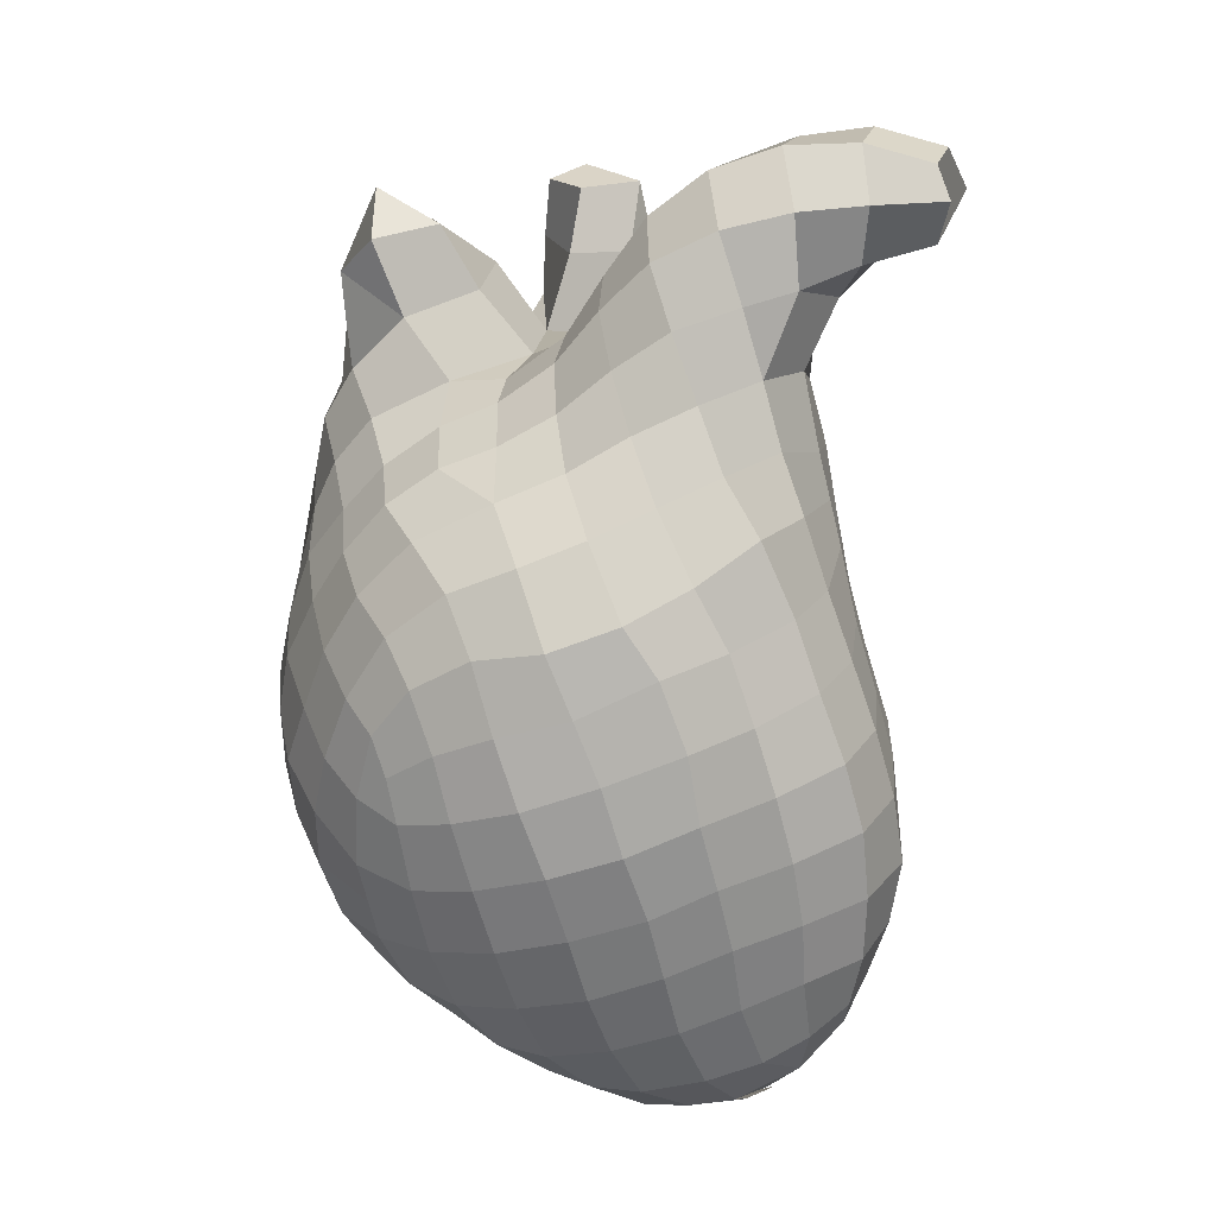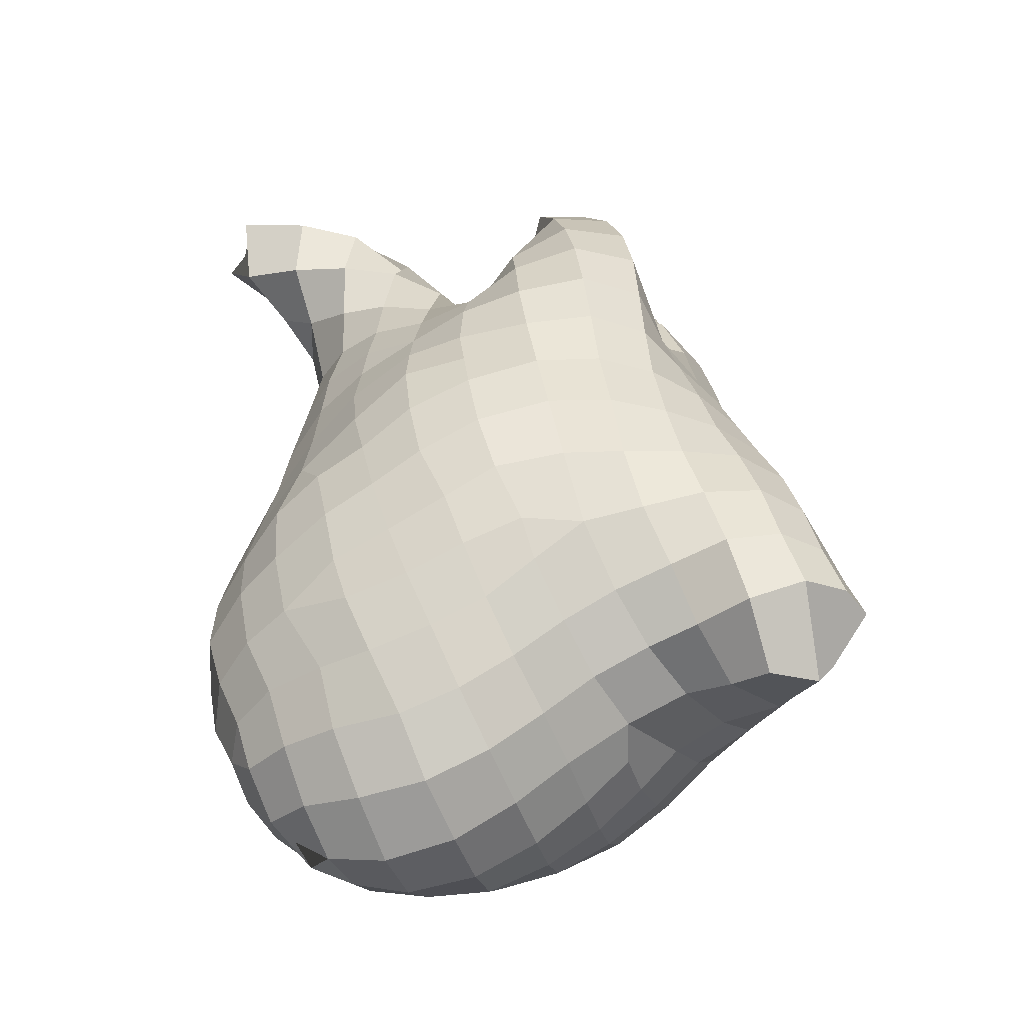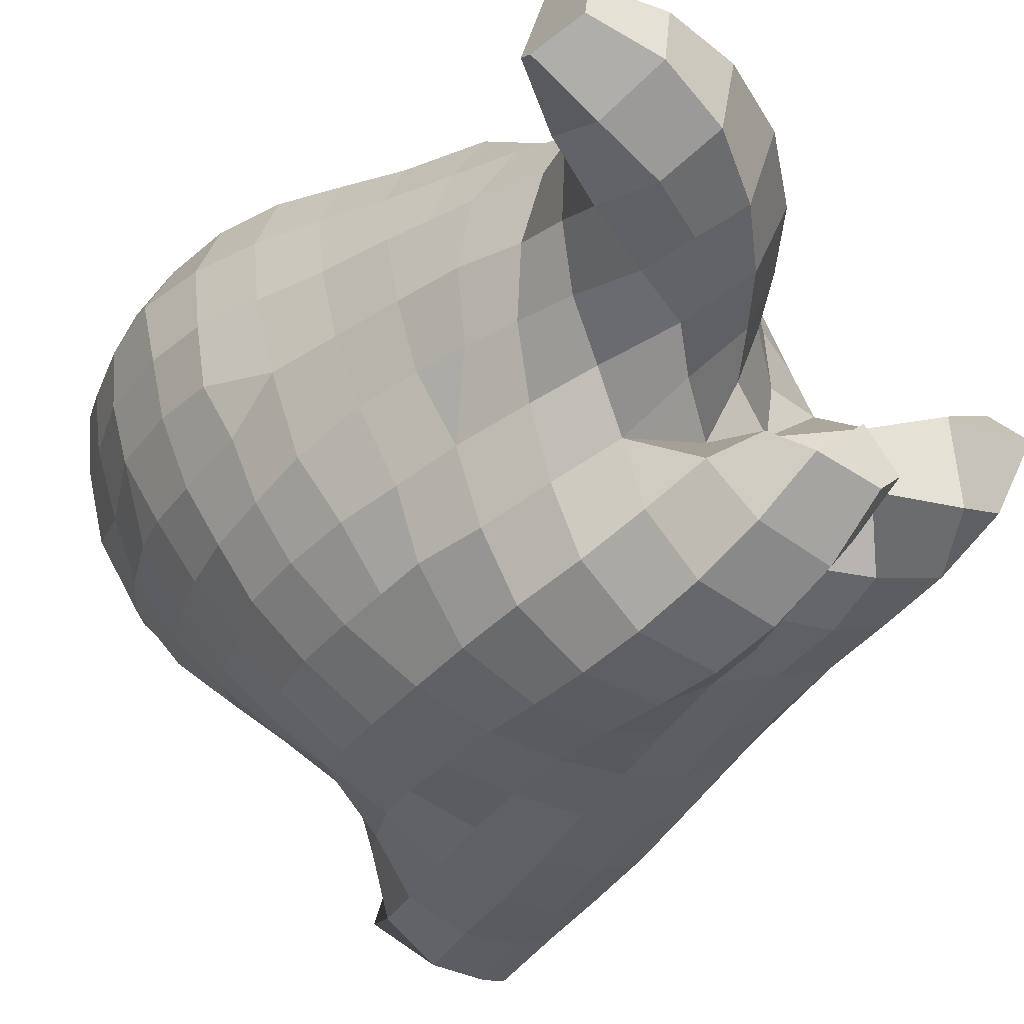
<metadata>
{"format":"obj","ext":"obj","renderer":"f3d","projection":"perspective","resolution":1024,"background":"white","views":[{"elev":12.1,"azim":-1.1,"up":"+Y"},{"elev":-42.5,"azim":143.1,"up":"+Y"},{"elev":-24.7,"azim":140.7,"up":"+Z"}]}
</metadata>
<code>
v -0.4234 1.205 0.3921
v -0.2891 1.221 0.5484
v -0.3905 1.314 0.4986
v -0.3521 1.045 0.2955
v -0.2288 1.046 0.4535
v -0.328 1.397 0.6046
v -0.4451 1.318 0.4467
v -0.5292 1.216 0.2288
v -0.4484 1.08 0.1382
v -0.2421 0.917 0.1823
v -0.1314 0.8914 0.3273
v -0.07408 1.082 0.5744
v -0.1265 1.251 0.6461
v -0.1769 1.424 0.6895
v -0.4668 1.431 0.5012
v -0.5788 1.371 0.2912
v -0.6015 1.289 0.05191
v -0.5112 1.156 -0.03234
v -0.3266 0.9778 0.03767
v -0.1092 0.8275 0.05668
v -0.002238 0.7695 0.2022
v -0.003895 0.9143 0.4715
v 0.09976 1.127 0.644
v 0.05184 1.298 0.7025
v -0.001316 1.47 0.7486
v -0.2261 1.598 0.7139
v -0.358 1.573 0.6369
v -0.4594 1.618 0.5592
v -0.5781 1.534 0.3866
v -0.6491 1.457 0.1344
v -0.647 1.381 -0.1179
v -0.5485 1.242 -0.2016
v -0.3881 1.056 -0.1184
v -0.1965 0.9147 -0.07765
v 0.03057 0.7799 -0.06729
v 0.1414 0.6975 0.07373
v 0.1118 0.7826 0.3487
v 0.1574 0.9649 0.5637
v 0.2837 1.194 0.6756
v 0.2425 1.362 0.7383
v 0.182 1.533 0.7872
v -0.06334 1.641 0.771
v -0.2667 1.762 0.7049
v -0.3823 1.69 0.636
v -0.5441 1.692 0.4599
v -0.4182 1.786 0.6063
v -0.6564 1.632 0.2503
v -0.6918 1.547 -0.02223
v -0.6573 1.468 -0.2767
v -0.576 1.319 -0.3677
v -0.4229 1.138 -0.2758
v -0.2487 1.004 -0.2101
v -0.06051 0.891 -0.1868
v 0.1848 0.7938 -0.1753
v 0.299 0.6962 -0.04417
v 0.2555 0.6881 0.2426
v 0.2362 0.8183 0.4717
v 0.325 1.026 0.606
v 0.4489 1.267 0.6848
v 0.4085 1.434 0.7294
v 0.3638 1.603 0.767
v 0.1291 1.706 0.7881
v -0.1219 1.819 0.7607
v -0.3217 1.914 0.6698
v -0.4834 1.858 0.5231
v -0.6052 1.785 0.3239
v -0.6904 1.721 0.08619
v -0.7053 1.626 -0.1878
v -0.6482 1.543 -0.4345
v -0.5926 1.391 -0.5436
v -0.4769 1.18 -0.4478
v -0.2744 1.074 -0.3459
v -0.1248 0.9956 -0.3031
v 0.08265 0.9104 -0.2856
v 0.3412 0.8588 -0.2605
v 0.4599 0.7788 -0.1276
v 0.4156 0.6694 0.1239
v 0.3624 0.7356 0.3636
v 0.3954 0.8678 0.5251
v 0.4763 1.09 0.6176
v 0.6218 1.317 0.6466
v 0.5916 1.488 0.6918
v 0.546 1.66 0.7193
v 0.3327 1.783 0.7873
v 0.06495 1.866 0.7803
v -0.1735 1.998 0.7248
v -0.3826 2.022 0.5809
v -0.5464 1.946 0.387
v -0.6631 1.877 0.1473
v -0.7065 1.789 -0.1032
v -0.6815 1.705 -0.3497
v -0.6191 1.613 -0.5818
v -0.5463 1.493 -0.7616
v -0.5183 1.228 -0.6263
v -0.3224 1.105 -0.5034
v -0.04693 1.037 -0.401
v 0.2325 0.9691 -0.3673
v 0.4783 0.9833 -0.3047
v 0.5812 0.9307 -0.1667
v 0.5672 0.7714 0.0409
v 0.516 0.7111 0.2659
v 0.4797 0.7732 0.415
v 0.5376 0.9187 0.5338
v 0.632 1.148 0.594
v 0.788 1.357 0.5635
v 0.7692 1.538 0.6026
v 0.7199 1.715 0.6218
v 0.4934 1.832 0.723
v 0.2652 1.961 0.7806
v -0.0006008 2.026 0.7775
v -0.234 2.139 0.6366
v -0.4579 2.097 0.4491
v -0.5879 2.034 0.2068
v -0.6703 1.954 -0.02648
v -0.6855 1.873 -0.2714
v -0.6331 1.78 -0.5022
v -0.573 1.594 -0.687
v -0.5036 1.308 -0.8218
v -0.3759 1.081 -0.6787
v -0.1422 1.099 -0.5487
v 0.1302 1.082 -0.4679
v 0.3733 1.077 -0.415
v 0.589 1.144 -0.3175
v 0.6923 1.098 -0.1697
v 0.6924 0.9247 -0.005054
v 0.6433 0.8022 0.2042
v 0.588 0.7739 0.3316
v 0.6456 0.8425 0.3794
v 0.6569 0.9751 0.5058
v 0.7851 1.184 0.5137
v 0.8931 1.401 0.4065
v 0.8637 1.58 0.4396
v 0.8117 1.757 0.4588
v 0.6563 1.888 0.6144
v 0.432 2.011 0.7158
v 0.1798 2.087 0.763
v -0.06551 2.208 0.675
v -0.3203 2.238 0.503
v -0.5021 2.173 0.2833
v -0.6086 2.127 0.06431
v -0.6579 2.043 -0.1937
v -0.6312 1.948 -0.4257
v -0.5535 1.845 -0.6412
v -0.5536 1.677 -0.7174
v -0.4221 1.558 -0.8906
v -0.4212 1.383 -0.9511
v -0.4213 1.129 -0.8651
v -0.1735 1.052 -0.7023
v 0.03459 1.153 -0.5975
v 0.2781 1.179 -0.5233
v 0.4905 1.212 -0.4424
v 0.6738 1.294 -0.3135
v 0.7714 1.26 -0.1547
v 0.7588 1.099 -0.02257
v 0.7461 0.9392 0.1631
v 0.5745 0.7806 0.3192
v 0.6133 0.9121 0.473
v 0.7618 1.033 0.4348
v 0.8692 1.227 0.3585
v 0.9015 1.469 0.2283
v 0.8828 1.632 0.2595
v 0.8338 1.808 0.2735
v 0.7496 1.934 0.4632
v 0.5965 2.066 0.6009
v 0.349 2.165 0.7026
v 0.1006 2.273 0.6694
v -0.1215 2.337 0.5282
v -0.3929 2.301 0.3339
v -0.5131 2.252 0.1211
v -0.6061 2.222 -0.102
v -0.6284 2.119 -0.3512
v -0.551 2.013 -0.5654
v -0.4229 1.894 -0.7505
v -0.4247 1.728 -0.8257
v -0.2799 1.585 -0.953
v -0.2912 1.409 -0.9968
v -0.4076 1.208 -1.027
v -0.3815 1.082 -0.8058
v -0.3473 1.037 -0.8736
v -0.1604 0.9802 -0.8696
v -0.01704 1.16 -0.7499
v 0.1778 1.267 -0.6321
v 0.4103 1.312 -0.5606
v 0.5824 1.352 -0.4577
v 0.7316 1.439 -0.2981
v 0.8131 1.386 -0.1448
v 0.8578 1.294 0.03497
v 0.8179 1.096 0.1507
v 0.7625 0.9471 0.3245
v 0.8224 1.074 0.3116
v 0.8834 1.265 0.19
v 0.8859 1.501 0.06466
v 0.8901 1.684 0.07517
v 0.8304 1.88 0.05414
v 0.778 1.994 0.2889
v 0.6873 2.108 0.4644
v 0.5098 2.263 0.6208
v 0.2624 2.342 0.6337
v 0.05009 2.409 0.5285
v -0.2602 2.394 0.359
v -0.4063 2.371 0.1579
v -0.5458 2.351 -0.03812
v -0.6179 2.287 -0.2725
v -0.5538 2.183 -0.4946
v -0.4178 2.058 -0.6734
v -0.2578 1.917 -0.8196
v -0.2695 1.755 -0.8963
v -0.108 1.567 -0.9591
v -0.1356 1.389 -0.9935
v -0.3173 1.236 -1.045
v -0.334 1.165 -0.9675
v -0.1765 1.213 -1.027
v -0.06363 1.167 -0.9158
v 0.08627 1.315 -0.769
v 0.3169 1.425 -0.6701
v 0.4729 1.416 -0.5843
v 0.6449 1.502 -0.4505
v 0.7792 1.607 -0.2737
v 0.843 1.558 -0.1289
v 0.8141 1.313 -0.08817
v 0.7822 1.018 0.357
v 0.8466 1.75 -0.07268
v 0.8557 1.771 0.01888
v 0.7808 2.058 0.09185
v 0.734 2.186 0.3057
v 0.6264 2.291 0.4698
v 0.424 2.407 0.579
v 0.2036 2.499 0.5439
v 0.02869 2.531 0.393
v -0.1166 2.449 0.3689
v -0.1661 2.393 0.4187
v -0.2631 2.473 0.1817
v -0.446 2.47 0.007833
v -0.5828 2.446 -0.1875
v -0.5567 2.354 -0.4233
v -0.4154 2.225 -0.5988
v -0.2476 2.08 -0.7468
v -0.09011 1.739 -0.9023
v -0.07621 1.905 -0.8336
v 0.04735 1.529 -0.8849
v 0.004893 1.348 -0.9163
v 0.1801 1.482 -0.7713
v 0.4001 1.384 -0.605
v 0.5624 1.569 -0.5786
v 0.7159 1.664 -0.4197
v 0.7941 1.78 -0.231
v 0.7929 1.941 -0.1748
v 0.7571 2.121 -0.1042
v 0.7426 2.241 0.1192
v 0.7045 2.307 0.3133
v 0.5692 2.45 0.4786
v 0.3632 2.572 0.54
v 0.1595 2.643 0.4425
v 0.02361 2.638 0.2519
v -0.1174 2.536 0.2094
v -0.2434 2.566 0.0133
v -0.5012 2.583 -0.1152
v -0.5474 2.523 -0.3452
v -0.4194 2.398 -0.532
v -0.2394 2.243 -0.6753
v -0.06374 2.075 -0.7802
v 0.1056 1.879 -0.813
v 0.08079 1.702 -0.8446
v 0.248 1.659 -0.7764
v 0.4125 1.612 -0.7041
v 0.6146 1.737 -0.5641
v 0.7374 1.847 -0.3905
v 0.731 2.029 -0.3508
v 0.6898 2.179 -0.3027
v 0.7125 2.277 -0.06723
v 0.7132 2.316 0.2397
v 0.675 2.428 0.3209
v 0.5228 2.621 0.4654
v 0.3014 2.741 0.4903
v 0.1321 2.774 0.3163
v 0.05055 2.688 0.09716
v -0.09786 2.574 0.03802
v -0.3619 2.721 -0.05653
v -0.5253 2.683 -0.2571
v -0.4279 2.577 -0.4735
v -0.2459 2.407 -0.5903
v -0.04891 2.241 -0.7197
v 0.1212 2.06 -0.7833
v 0.2865 1.847 -0.7749
v 0.4611 1.797 -0.7004
v 0.6306 1.915 -0.5352
v 0.616 2.167 -0.4658
v 0.6233 2.041 -0.5005
v 0.6382 2.326 -0.243
v 0.7101 2.418 0.1392
v 0.6818 2.411 -0.04465
v 0.635 2.626 0.3137
v 0.4703 2.797 0.4835
v 0.2526 2.895 0.3871
v 0.1466 2.843 0.1417
v 0.1168 2.683 -0.05814
v -0.03111 2.62 -0.1254
v -0.1241 2.587 -0.02469
v -0.1689 2.787 -0.1259
v -0.529 2.832 -0.15
v -0.437 2.756 -0.4087
v -0.2476 2.589 -0.5353
v -0.04103 2.405 -0.6597
v 0.1315 2.241 -0.7699
v 0.3044 2.032 -0.7498
v 0.4768 1.983 -0.6677
v 0.5785 2.34 -0.4289
v 0.5672 2.054 -0.5609
v 0.6775 2.338 -0.1183
v 0.6447 2.547 -0.02768
v 0.6654 2.586 0.1425
v 0.7221 2.802 0.2712
v 0.6077 2.832 0.4389
v 0.5336 2.75 0.4626
v 0.414 2.976 0.4458
v 0.2524 2.994 0.201
v 0.2202 2.825 -0.01657
v 0.1953 2.656 -0.2244
v 0.003716 2.66 -0.3193
v -0.1287 2.843 -0.3143
v -0.2696 2.956 -0.1276
v -0.4422 2.921 -0.0571
v -0.4444 2.825 -0.08788
v -0.4605 2.92 -0.2991
v -0.2121 2.763 -0.4731
v -0.09201 2.541 -0.5294
v 0.137 2.422 -0.7586
v 0.3231 2.215 -0.7415
v 0.4894 2.166 -0.635
v 0.5734 2.502 -0.1866
v 0.509 2.495 -0.3555
v 0.4855 2.352 -0.5927
v 0.6838 2.746 0.1208
v 0.6171 2.7 -0.01921
v 0.6974 2.841 0.3647
v 0.5919 3.019 0.4657
v 0.3973 3.11 0.2795
v 0.3296 2.969 0.02298
v 0.3138 2.731 -0.1305
v 0.2261 2.873 -0.2863
v 0.06574 2.864 -0.3292
v -0.0594 2.657 -0.4482
v -0.3009 2.957 -0.3454
v -0.3821 2.975 -0.119
v -0.4346 3.047 -0.1724
v -0.3994 2.878 -0.3511
v -0.04577 2.509 -0.6108
v -0.004265 2.582 -0.6434
v 0.1363 2.603 -0.7384
v 0.3356 2.395 -0.7241
v 0.4561 2.531 -0.5358
v 0.5093 2.655 -0.1349
v 0.4132 2.623 -0.2675
v 0.7255 2.899 0.06939
v 0.5827 2.881 -0.02578
v 0.8497 2.91 0.1839
v 0.7624 2.888 0.384
v 0.77 3.035 0.4592
v 0.5716 3.171 0.3463
v 0.4647 3.096 0.08028
v 0.4306 2.836 -0.07898
v 0.3074 2.67 -0.2075
v 0.344 2.812 -0.3649
v 0.2551 3.051 -0.4094
v 0.09632 3.039 -0.2932
v -0.0001544 2.902 -0.4883
v -0.005772 2.736 -0.5647
v -0.02049 2.684 -0.4441
v 0.1286 2.779 -0.6855
v 0.3331 2.575 -0.6849
v 0.4098 2.687 -0.4586
v 0.6973 3.071 0.05888
v 0.5237 2.989 0.02725
v 0.8692 3.079 0.1305
v 0.9516 2.932 0.3236
v 0.9653 3.042 0.4351
v 0.757 3.179 0.3911
v 0.6253 3.186 0.1593
v 0.4663 2.954 0.005151
v 0.389 2.707 -0.3637
v 0.2878 2.905 -0.5259
v 0.1123 3.093 -0.4703
v 0.013 3.057 -0.3994
v 0.1188 2.943 -0.5988
v 0.3151 2.746 -0.6175
v 0.804 3.212 0.2388
v 1.034 3.062 0.2309
v 0.9722 3.066 0.3404
v 0.9342 3.13 0.4107
v 0.9759 3.165 0.3016
f 2 1 4 5
f 8 9 4 1
f 5 4 10 11
f 2 5 12 13
f 2 13 14 6
f 7 16 8 1
f 8 17 18 9
f 9 19 10 4
f 11 10 20 21
f 5 11 22 12
f 13 12 23 24
f 14 13 24 25
f 26 27 6 14
f 28 15 6 27
f 7 15 29 16
f 16 30 17 8
f 17 31 32 18
f 9 18 33 19
f 10 19 34 20
f 20 35 36 21
f 22 11 21 37
f 22 38 23 12
f 24 23 39 40
f 25 24 40 41
f 26 14 25 42
f 26 43 44 27
f 28 45 29 15
f 28 27 44 46
f 29 47 30 16
f 17 30 48 31
f 31 49 50 32
f 33 18 32 51
f 19 33 52 34
f 20 34 53 35
f 36 35 54 55
f 37 21 36 56
f 22 37 57 38
f 23 38 58 39
f 39 59 60 40
f 41 40 60 61
f 25 41 62 42
f 26 42 63 43
f 44 43 64 46
f 28 46 65 45
f 29 45 66 47
f 47 67 48 30
f 48 68 49 31
f 49 69 70 50
f 32 50 71 51
f 33 51 72 52
f 34 52 73 53
f 35 53 74 54
f 54 75 76 55
f 36 55 77 56
f 57 37 56 78
f 57 79 58 38
f 58 80 59 39
f 60 59 81 82
f 61 60 82 83
f 62 41 61 84
f 42 62 85 63
f 64 43 63 86
f 65 46 64 87
f 45 65 88 66
f 47 66 89 67
f 67 90 68 48
f 49 68 91 69
f 69 92 93 70
f 50 70 94 71
f 51 71 95 72
f 52 72 96 73
f 73 96 74 53
f 74 97 75 54
f 75 98 99 76
f 77 55 76 100
f 78 56 77 101
f 57 78 102 79
f 58 79 103 80
f 80 104 81 59
f 82 81 105 106
f 82 106 107 83
f 61 83 108 84
f 62 84 109 85
f 63 85 110 86
f 87 64 86 111
f 88 65 87 112
f 66 88 113 89
f 67 89 114 90
f 90 115 91 68
f 91 116 92 69
f 70 93 118 94
f 71 94 119 95
f 72 95 120 96
f 96 121 97 74
f 75 97 122 98
f 98 123 124 99
f 100 76 99 125
f 77 100 126 101
f 78 101 127 102
f 79 102 128 103
f 80 103 129 104
f 104 130 105 81
f 105 131 132 106
f 106 132 133 107
f 83 107 134 108
f 84 108 135 109
f 85 109 136 110
f 86 110 137 111
f 112 87 111 138
f 88 112 139 113
f 89 113 140 114
f 90 114 141 115
f 91 115 142 116
f 116 143 144 92
f 118 93 145 146
f 94 118 147 119
f 95 119 148 120
f 96 120 149 121
f 121 150 122 97
f 98 122 151 123
f 124 123 152 153
f 125 99 124 154
f 126 100 125 155
f 104 129 158 130
f 105 130 159 131
f 131 160 161 132
f 132 161 162 133
f 133 163 134 107
f 108 134 164 135
f 136 109 135 165
f 110 136 166 137
f 111 137 167 138
f 112 138 168 139
f 139 169 140 113
f 140 170 141 114
f 141 171 142 115
f 116 142 172 143
f 144 143 173 174
f 93 144 174 145
f 146 145 175 176
f 118 146 177 147
f 119 179 180 148
f 120 148 181 149
f 149 182 150 121
f 122 150 183 151
f 151 184 152 123
f 153 152 185 186
f 154 124 153 187
f 155 125 154 188
f 126 155 189 128
f 129 128 189 158
f 158 190 159 130
f 131 159 191 160
f 160 192 193 161
f 161 193 194 162
f 133 162 195 163
f 134 163 196 164
f 165 135 164 197
f 166 136 165 198
f 167 137 166 199
f 168 138 167 200
f 139 168 201 169
f 140 169 202 170
f 141 170 203 171
f 142 171 204 172
f 172 205 173 143
f 174 173 206 207
f 145 174 207 175
f 176 175 208 209
f 177 146 176 210
f 212 213 180 179
f 148 180 213 181
f 149 181 214 182
f 182 215 183 150
f 183 216 184 151
f 152 184 217 185
f 186 185 218 219
f 188 154 187 191
f 189 155 188 190
f 190 188 191 159
f 160 191 187 192
f 193 192 219 222
f 162 194 224 195
f 196 163 195 225
f 164 196 226 197
f 165 197 227 198
f 166 198 228 199
f 167 199 229 230
f 168 200 232 201
f 169 201 233 202
f 202 234 203 170
f 171 203 235 204
f 172 204 236 205
f 173 205 237 206
f 238 207 206 239
f 175 207 238 208
f 208 240 241 209
f 176 209 212 210
f 212 209 241 213
f 181 213 241 214
f 182 214 242 215
f 184 216 244 217
f 218 185 217 245
f 219 218 246 222
f 187 186 219 192
f 194 247 248 224
f 225 195 224 249
f 226 196 225 250
f 227 197 226 251
f 198 227 252 228
f 199 228 253 229
f 230 229 254 255
f 200 230 255 232
f 201 232 256 233
f 202 233 257 234
f 203 234 258 235
f 235 259 236 204
f 236 260 237 205
f 206 237 261 239
f 238 239 262 263
f 208 238 263 240
f 241 240 242 214
f 242 264 265 215
f 215 265 244 216
f 244 266 245 217
f 218 245 267 246
f 194 222 246 247
f 248 247 268 269
f 224 248 270 249
f 251 226 250 272
f 227 251 273 252
f 228 252 274 253
f 229 253 275 254
f 255 254 276 277
f 232 255 277 256
f 233 256 278 257
f 257 279 258 234
f 258 280 259 235
f 236 259 281 260
f 237 260 282 261
f 239 261 283 262
f 263 262 284 264
f 240 263 264 242
f 264 284 285 265
f 265 285 266 244
f 266 286 267 245
f 267 268 247 246
f 287 269 268 288
f 270 248 269 289
f 290 249 270 291
f 273 251 272 292
f 274 252 273 293
f 253 274 294 275
f 254 275 295 276
f 277 276 296 297
f 256 297 299 278
f 257 278 300 279
f 279 301 280 258
f 259 280 302 281
f 281 303 282 260
f 261 282 304 283
f 262 283 305 284
f 285 284 305 306
f 285 306 286 266
f 267 286 288 268
f 307 289 269 287
f 310 311 290 291
f 272 290 311 292
f 273 292 312 313
f 274 293 315 294
f 294 316 295 275
f 276 295 317 296
f 297 296 318 319
f 299 297 319 320
f 278 299 321 322
f 300 324 301 279
f 301 325 302 280
f 281 302 326 303
f 303 327 304 282
f 283 304 328 305
f 305 328 329 306
f 330 289 307 331
f 329 332 307 287
f 333 311 310 334
f 310 291 289 330
f 292 311 333 312
f 315 293 313 336
f 294 315 337 316
f 316 338 317 295
f 296 317 339 318
f 319 318 340 341
f 320 319 342 325
f 299 320 343 321
f 300 322 345 324
f 301 343 320 325
f 302 325 342 326
f 303 348 349 327
f 304 327 350 328
f 350 332 329 328
f 307 332 351 331
f 352 330 331 353
f 310 330 352 334
f 354 333 334 355
f 312 333 354 356
f 336 313 357 358
f 315 336 359 337
f 316 337 360 338
f 317 338 361 339
f 318 353 363 340
f 364 365 341 340
f 319 341 366 367
f 324 345 321 343
f 342 367 348 326
f 367 369 349 348
f 349 370 350 327
f 350 370 351 332
f 353 331 351 371
f 339 361 352 353
f 361 355 334 352
f 372 354 355 373
f 372 374 356 354
f 357 312 356 375
f 358 357 375 376
f 377 359 336 358
f 337 359 378 360
f 340 363 381 364
f 382 383 365 364
f 341 365 383 366
f 366 384 369 367
f 369 385 370 349
f 385 371 351 370
f 378 372 373 360
f 386 374 372 378
f 375 356 374 387
f 377 358 376 389
f 377 386 378 359
f 385 381 363 371
f 382 364 381 384
f 366 383 382 384
f 369 384 381 385
f 386 390 387 374
f 377 389 390 386
f 1 2 6 15 7
f 92 144 93
f 101 126 128 102 127
f 103 128 129
f 119 147 179
f 147 177 210 212 179
f 153 186 187
f 158 189 190
f 193 222 194
f 167 230 200
f 183 215 216
f 225 249 290 272 250
f 256 277 297
f 286 306 329 287 288
f 270 289 291
f 273 313 293
f 278 322 300
f 312 357 313
f 321 345 322
f 301 324 343
f 303 326 348
f 318 339 353
f 319 367 342
f 338 360 373 355 361
f 353 371 363
f 375 387 390 389 376

</code>
